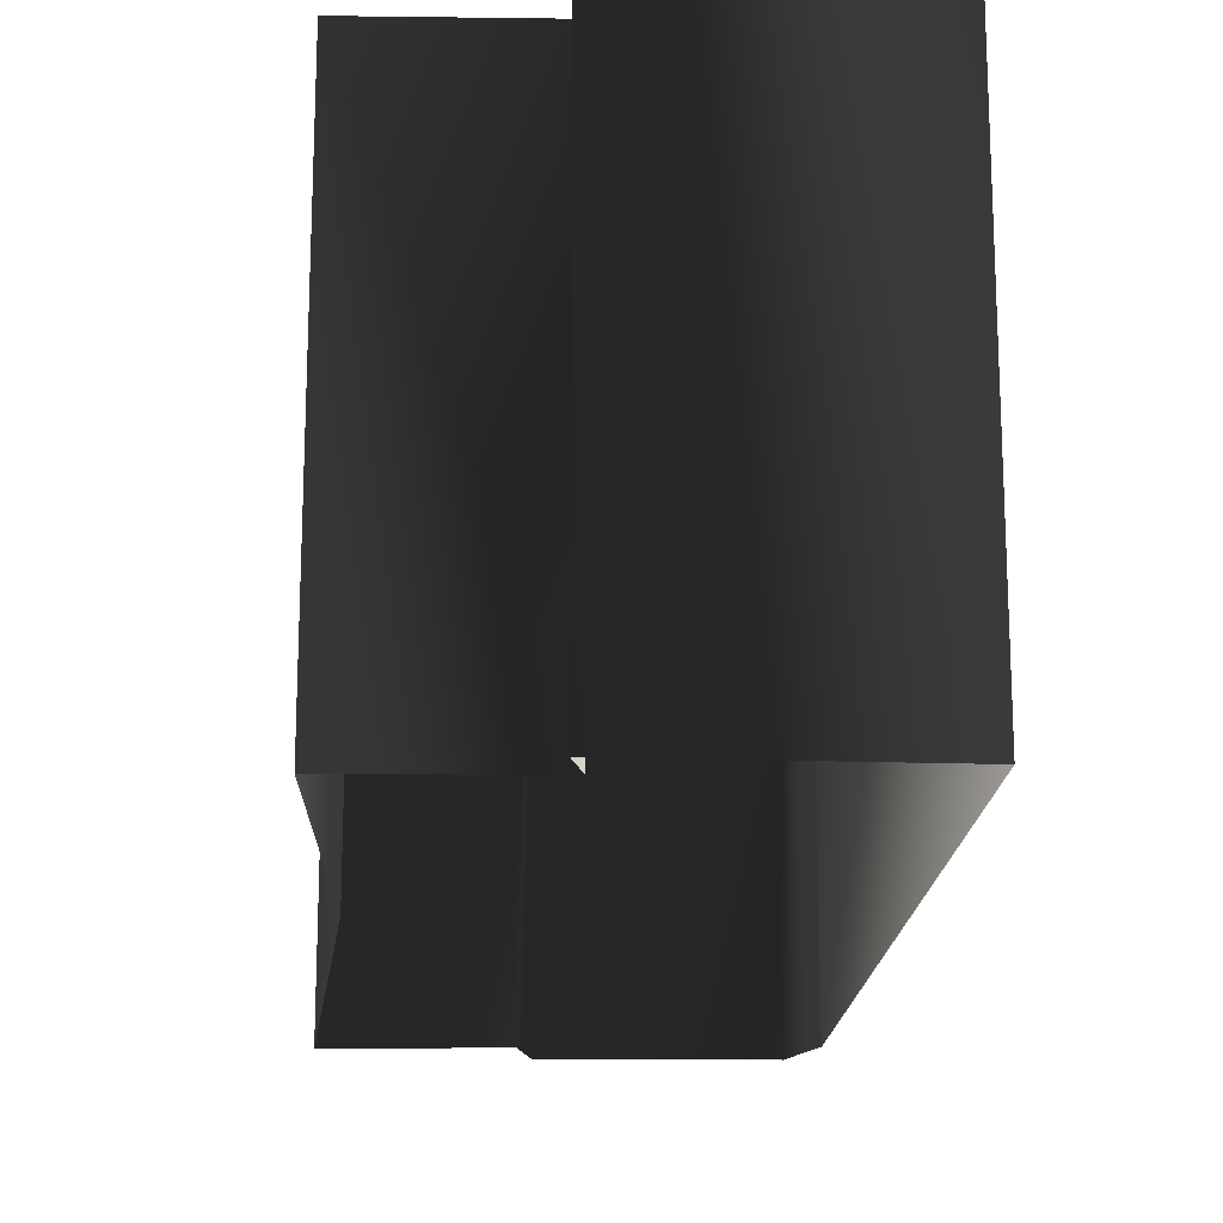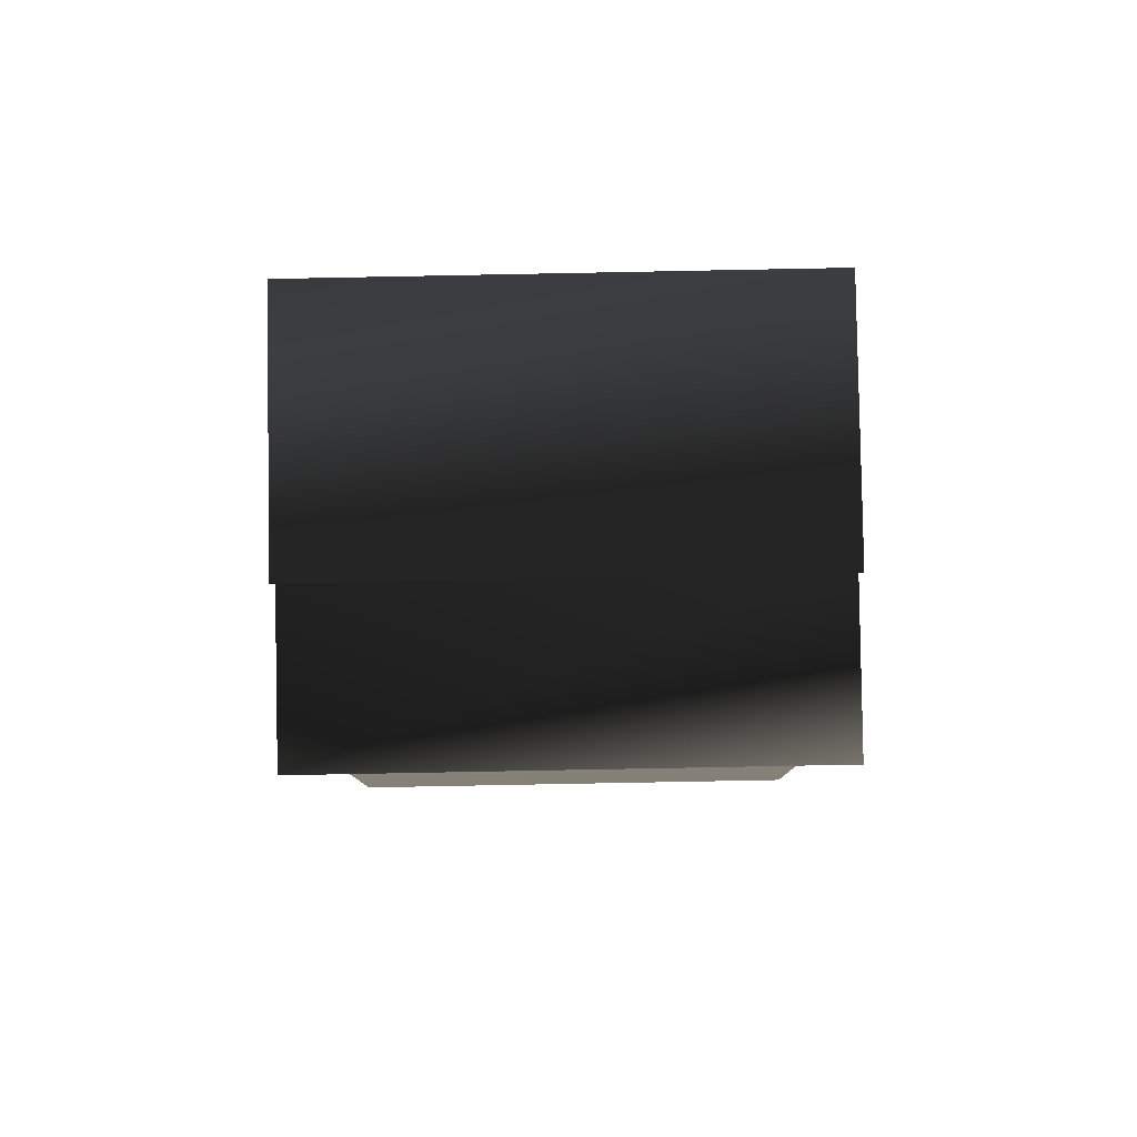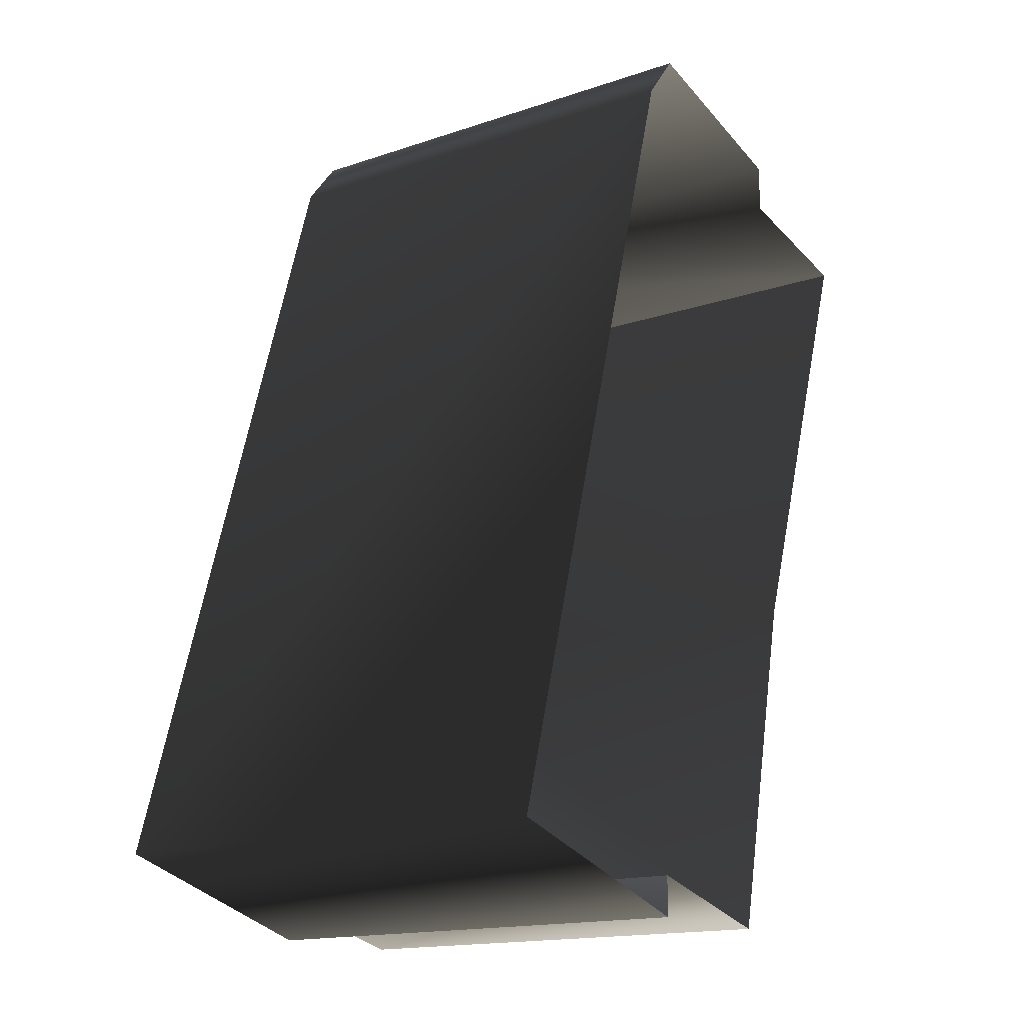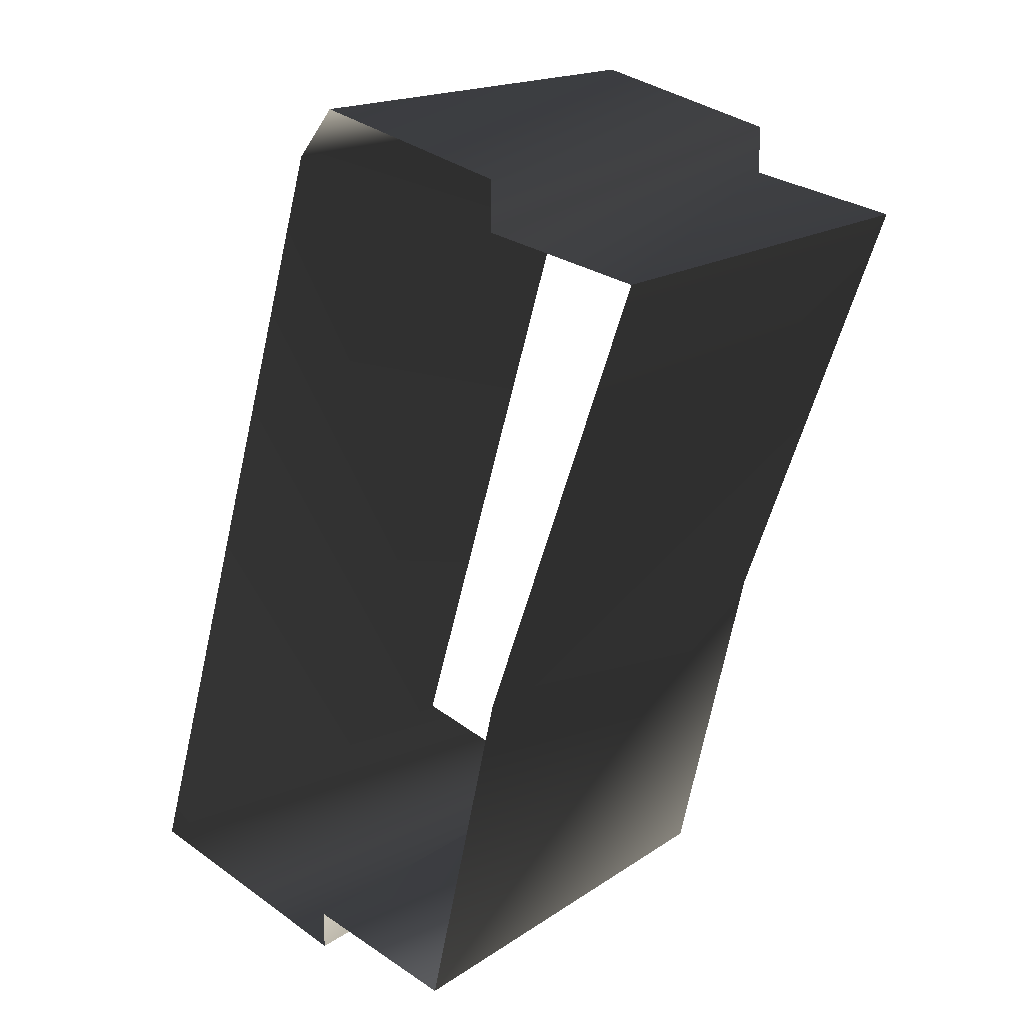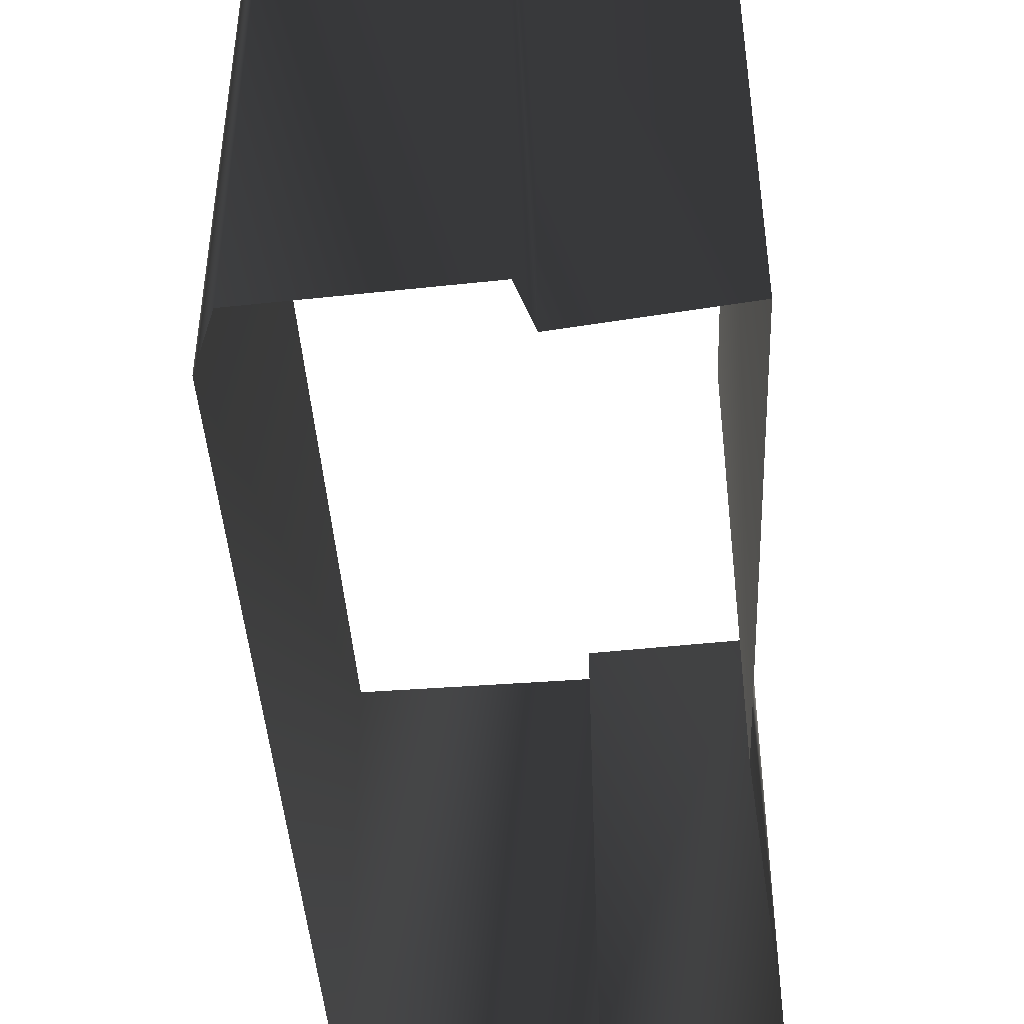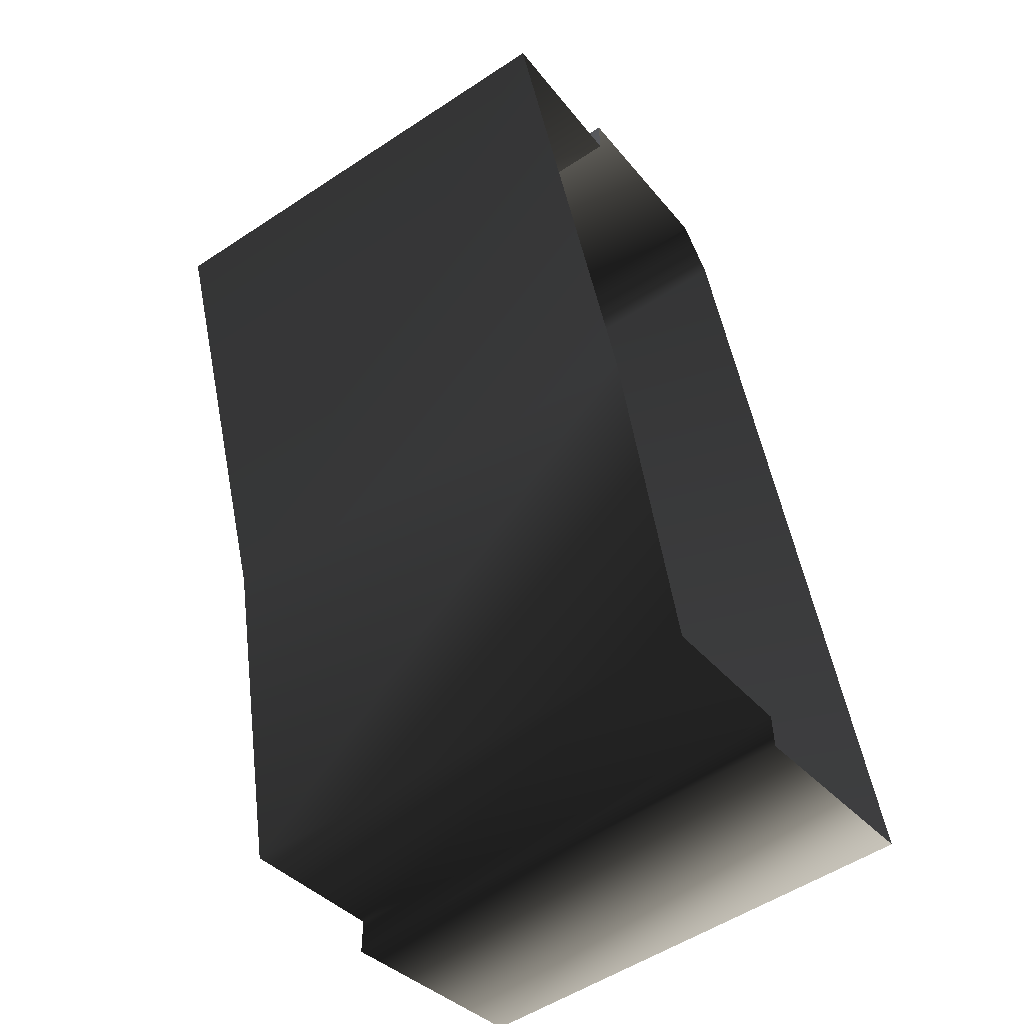
<metadata>
{"format":"obj","ext":"obj","renderer":"f3d","projection":"perspective","resolution":1024,"background":"white","views":[{"elev":-18.2,"azim":-167.4,"up":"+Y"},{"elev":-79.3,"azim":-88.9,"up":"+Z"},{"elev":-16.0,"azim":-55.0,"up":"+Z"},{"elev":17.5,"azim":37.6,"up":"+Z"},{"elev":-46.6,"azim":21.1,"up":"+Y"},{"elev":-53.9,"azim":125.1,"up":"+Z"}]}
</metadata>
<code>
g Way_135
v 5 0 7.25
v 1 0 -4
v -1 0 -12.75
v -5 0 -11.75
v -5 0 -12.75
v -11 0 -11
v -5 0 9.25
v -4 0 10.5
v 1 0 9.25
v 1 0 8
v 5 0 7.25
v 5 12 7.25
v 1 12 -4
v -1 12 -12.75
v -5 12 -11.75
v -5 12 -12.75
v -11 12 -11
v -5 12 9.25
v -4 12 10.5
v 1 12 9.25
v 1 12 8
v 5 12 7.25
f 12 2 1
f 2 12 13
f 13 3 2
f 3 13 14
f 14 4 3
f 4 14 15
f 15 5 4
f 5 15 16
f 16 6 5
f 6 16 17
f 17 7 6
f 7 17 18
f 18 8 7
f 8 18 19
f 19 9 8
f 9 19 20
f 20 10 9
f 10 20 21
f 21 11 10
f 11 21 22
f 22 1 11
f 1 22 12

</code>
